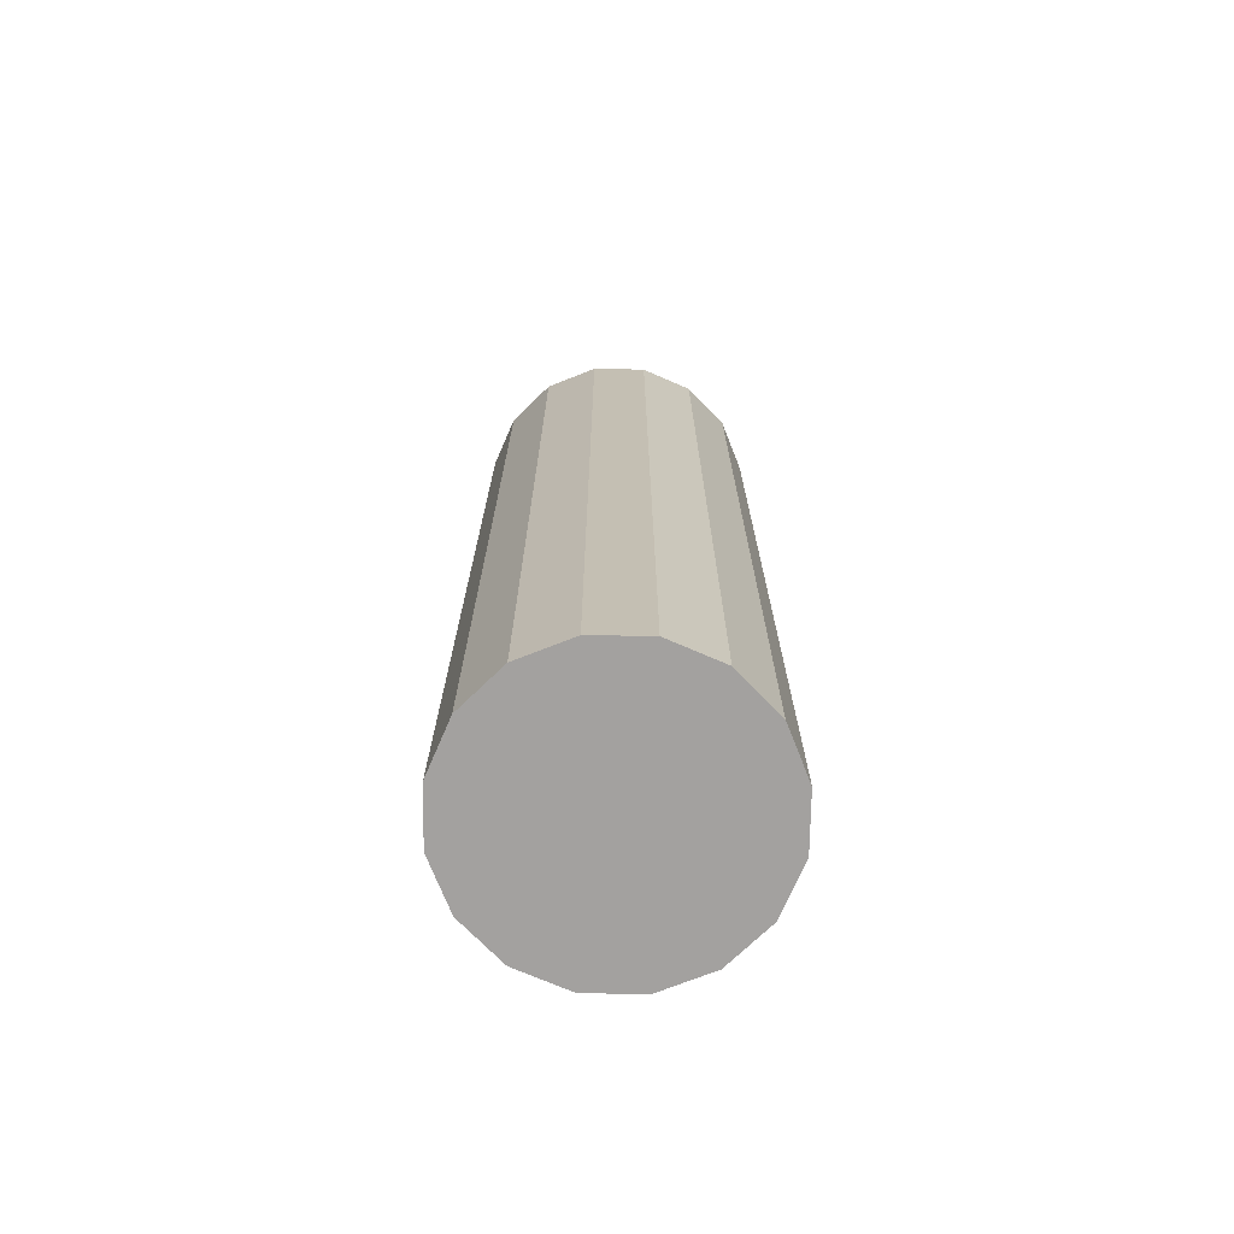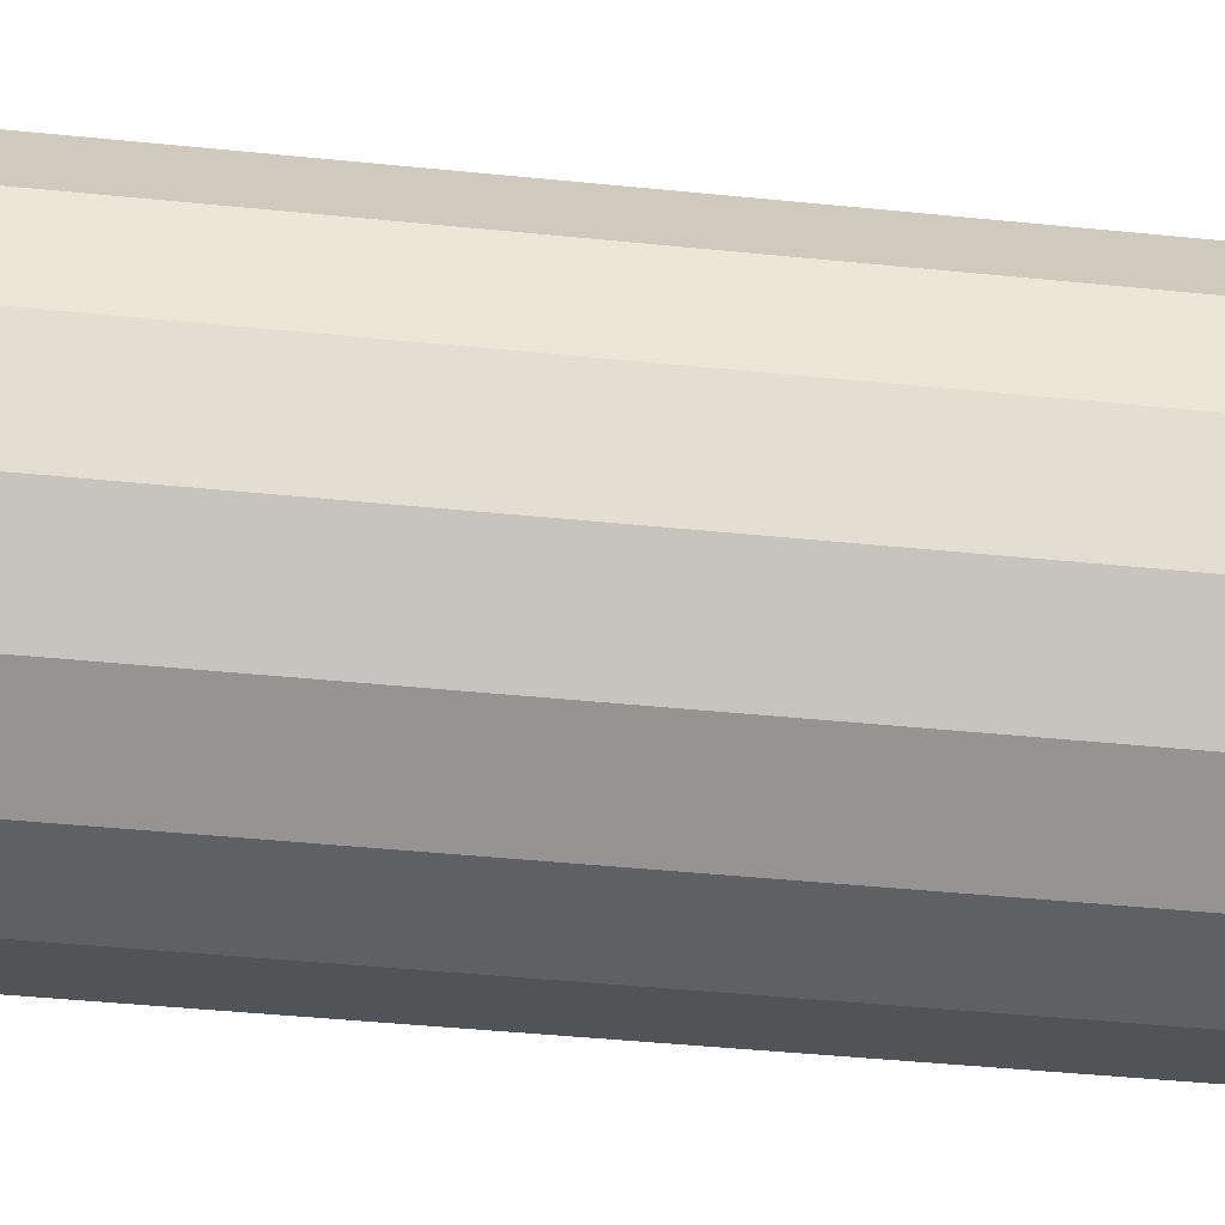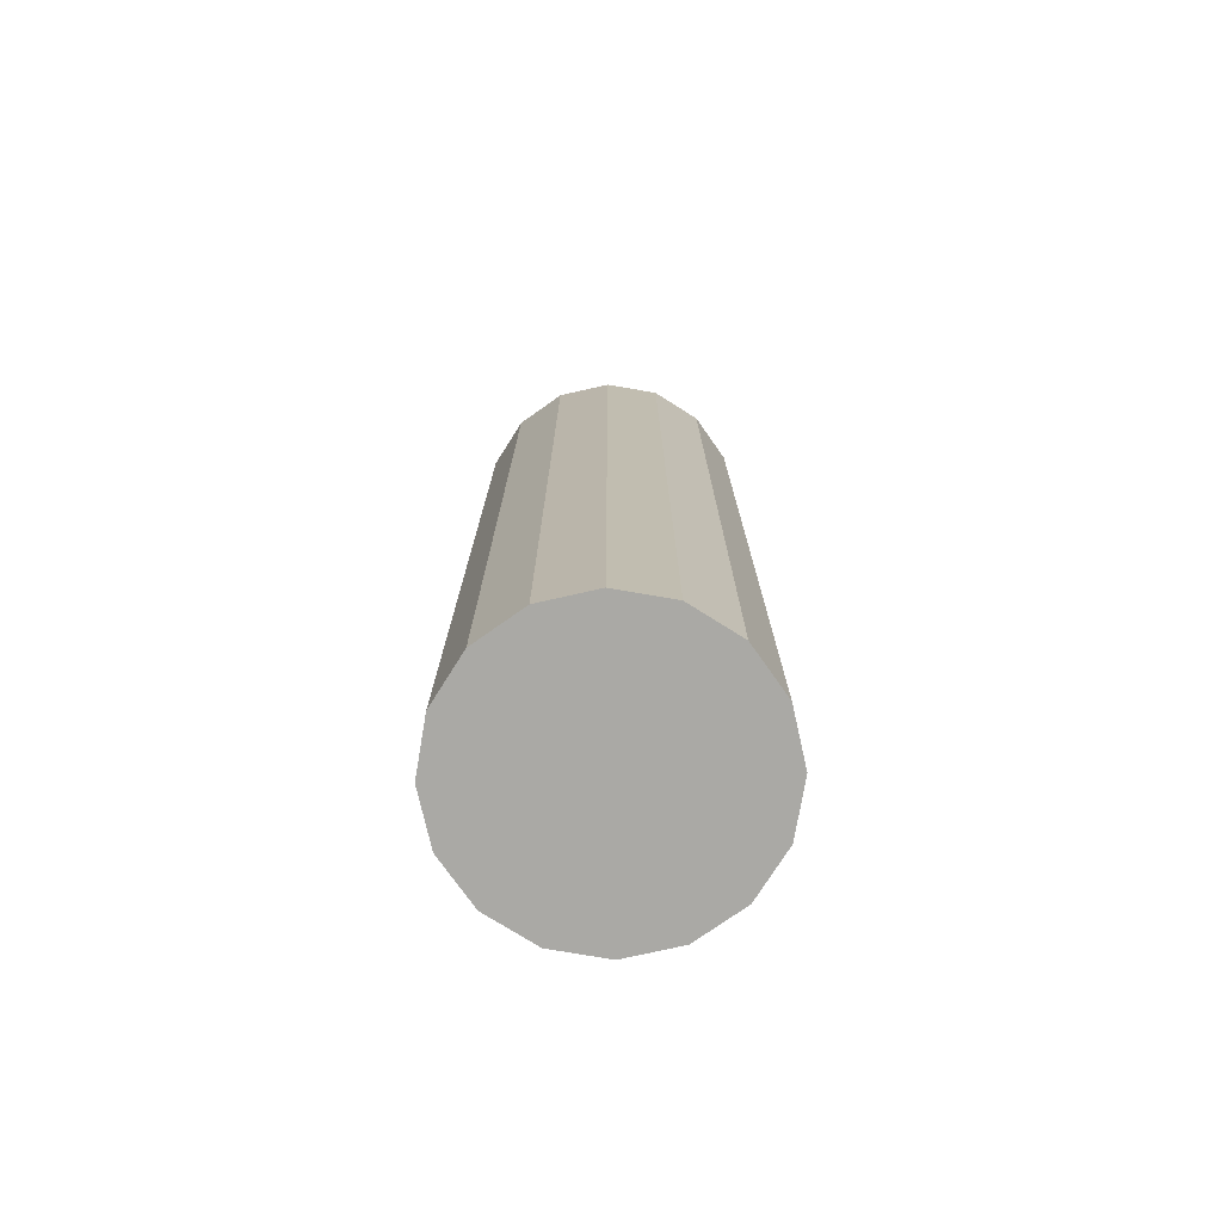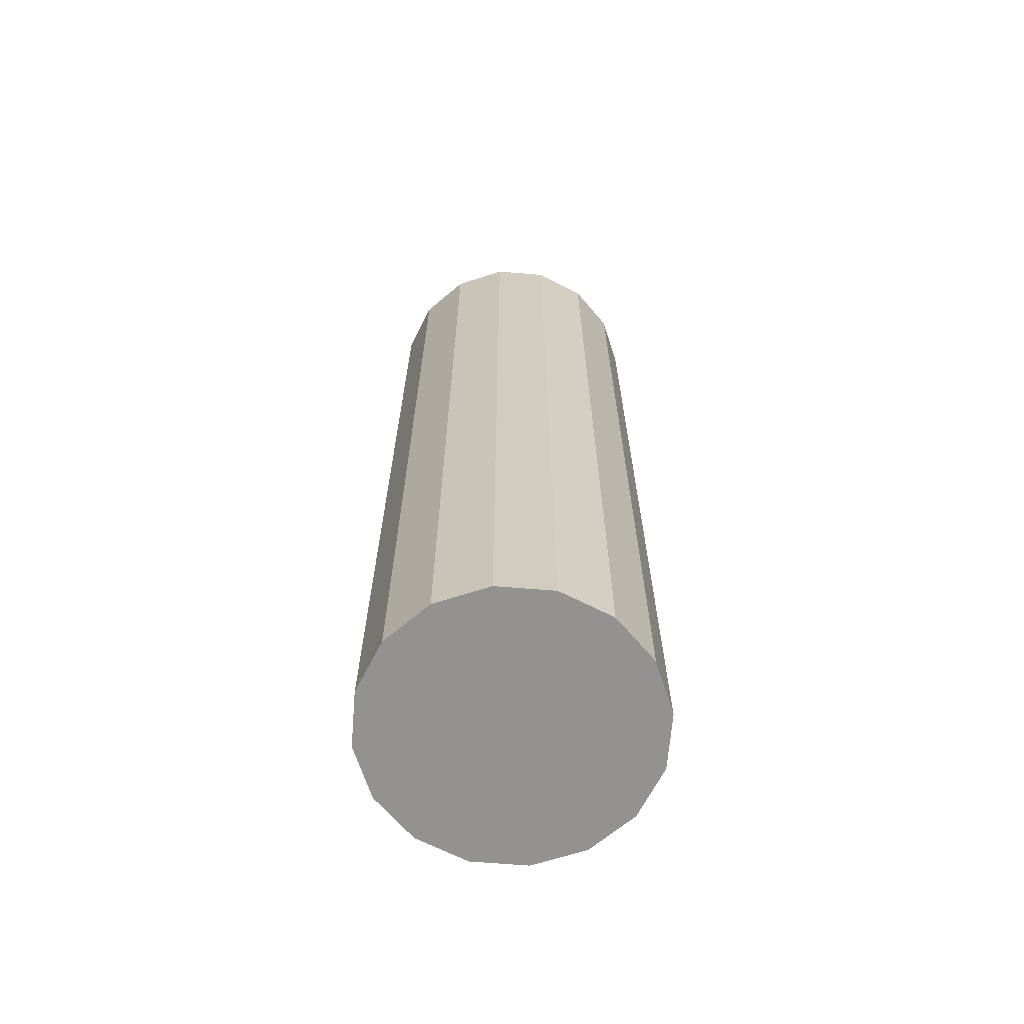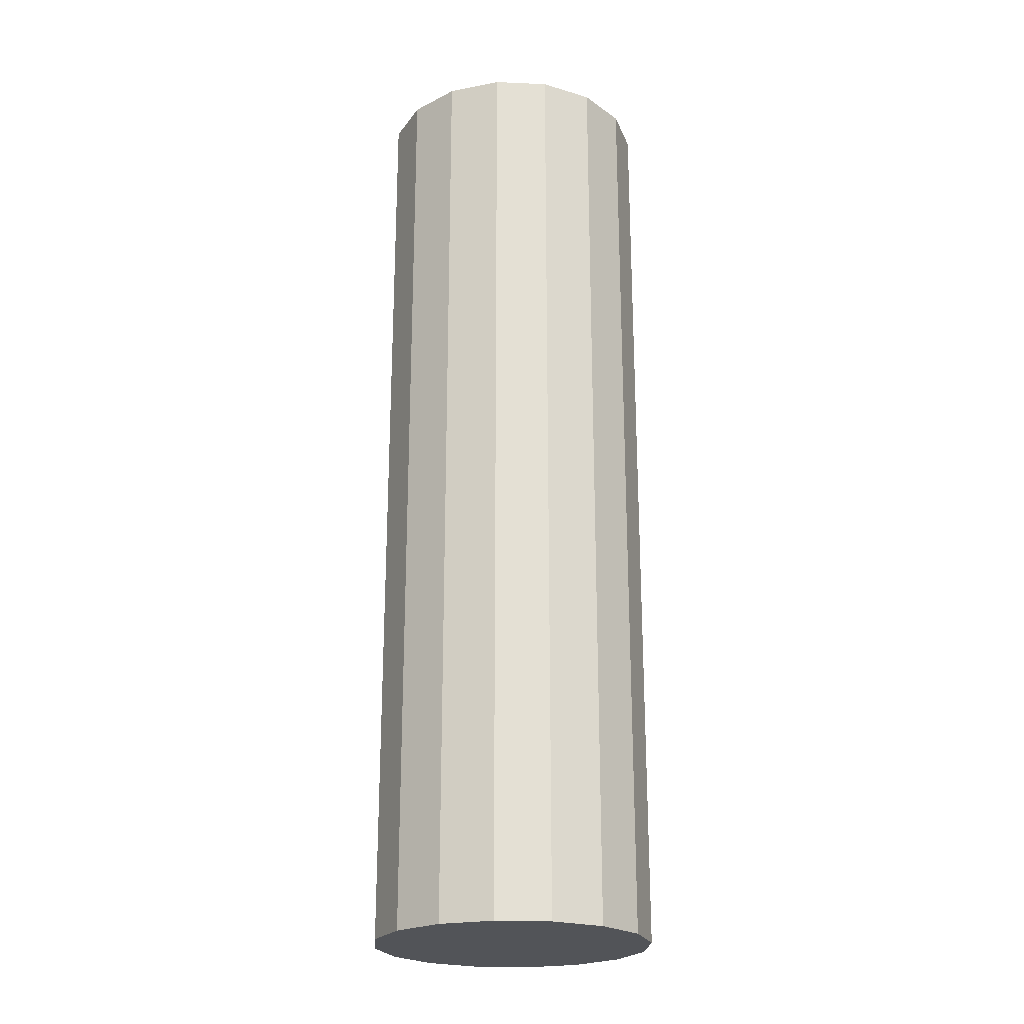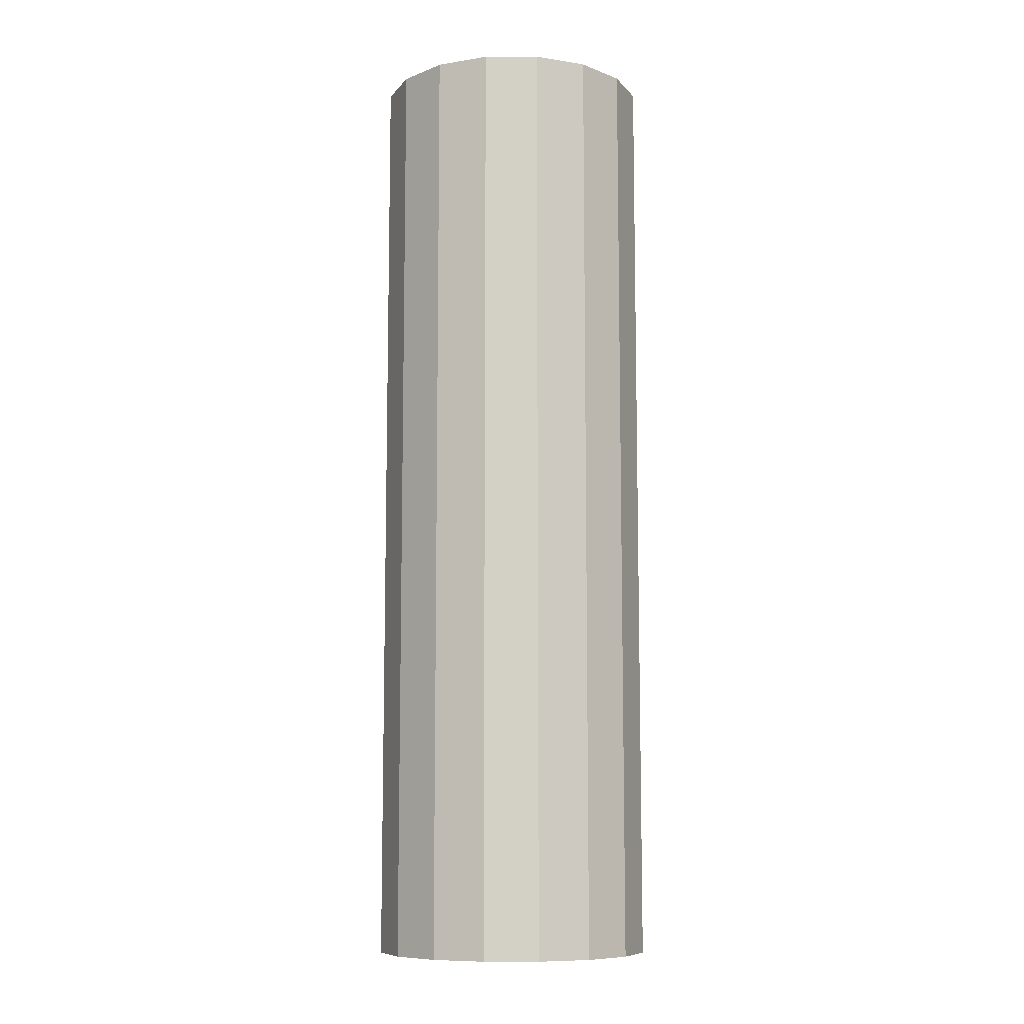
<metadata>
{"format":"obj","ext":"obj","renderer":"f3d","projection":"perspective","resolution":1024,"background":"white","views":[{"elev":-72.3,"azim":-169.7,"up":"+Y"},{"elev":-33.4,"azim":-98.5,"up":"+Z"},{"elev":-75.4,"azim":24.0,"up":"+Y"},{"elev":-66.4,"azim":51.6,"up":"+Y"},{"elev":-23.0,"azim":74.5,"up":"+Y"},{"elev":-9.2,"azim":101.6,"up":"+Y"}]}
</metadata>
<code>
o LOD1_Stump_Cylinder.001
v -0.5 0 0
v -0.5 3.376 0
v -0.4619 0 -0.1913
v -0.4619 3.376 -0.1913
v -0.3536 0 -0.3536
v -0.3536 3.376 -0.3536
v -0.1913 0 -0.4619
v -0.1913 3.376 -0.4619
v 0 0 -0.5
v 0 3.376 -0.5
v 0.1913 0 -0.4619
v 0.1913 3.376 -0.4619
v 0.3536 0 -0.3536
v 0.3536 3.376 -0.3536
v 0.4619 0 -0.1913
v 0.4619 3.376 -0.1913
v 0.5 0 -0
v 0.5 3.376 -0
v 0.4619 0 0.1913
v 0.4619 3.376 0.1913
v 0.3536 0 0.3536
v 0.3536 3.376 0.3536
v 0.1913 0 0.4619
v 0.1913 3.376 0.4619
v -0 0 0.5
v -0 3.376 0.5
v -0.1913 0 0.4619
v -0.1913 3.376 0.4619
v -0.3536 0 0.3536
v -0.3536 3.376 0.3536
v -0.4619 0 0.1913
v -0.4619 3.376 0.1913
f 2 3 1
f 4 5 3
f 6 7 5
f 8 9 7
f 10 11 9
f 12 13 11
f 14 15 13
f 16 17 15
f 18 19 17
f 20 21 19
f 22 23 21
f 24 25 23
f 26 27 25
f 28 29 27
f 22 14 30
f 30 31 29
f 32 1 31
f 15 23 7
f 2 4 3
f 4 6 5
f 6 8 7
f 8 10 9
f 10 12 11
f 12 14 13
f 14 16 15
f 16 18 17
f 18 20 19
f 20 22 21
f 22 24 23
f 24 26 25
f 26 28 27
f 28 30 29
f 6 4 2
f 2 32 30
f 30 28 26
f 26 24 22
f 22 20 14
f 18 16 14
f 14 12 10
f 10 8 14
f 6 2 30
f 30 26 22
f 20 18 14
f 14 8 6
f 6 30 14
f 30 32 31
f 32 2 1
f 31 1 3
f 3 5 31
f 7 9 11
f 11 13 7
f 15 17 23
f 19 21 23
f 23 25 27
f 27 29 31
f 31 5 7
f 7 13 15
f 17 19 23
f 23 27 31
f 31 7 23

</code>
